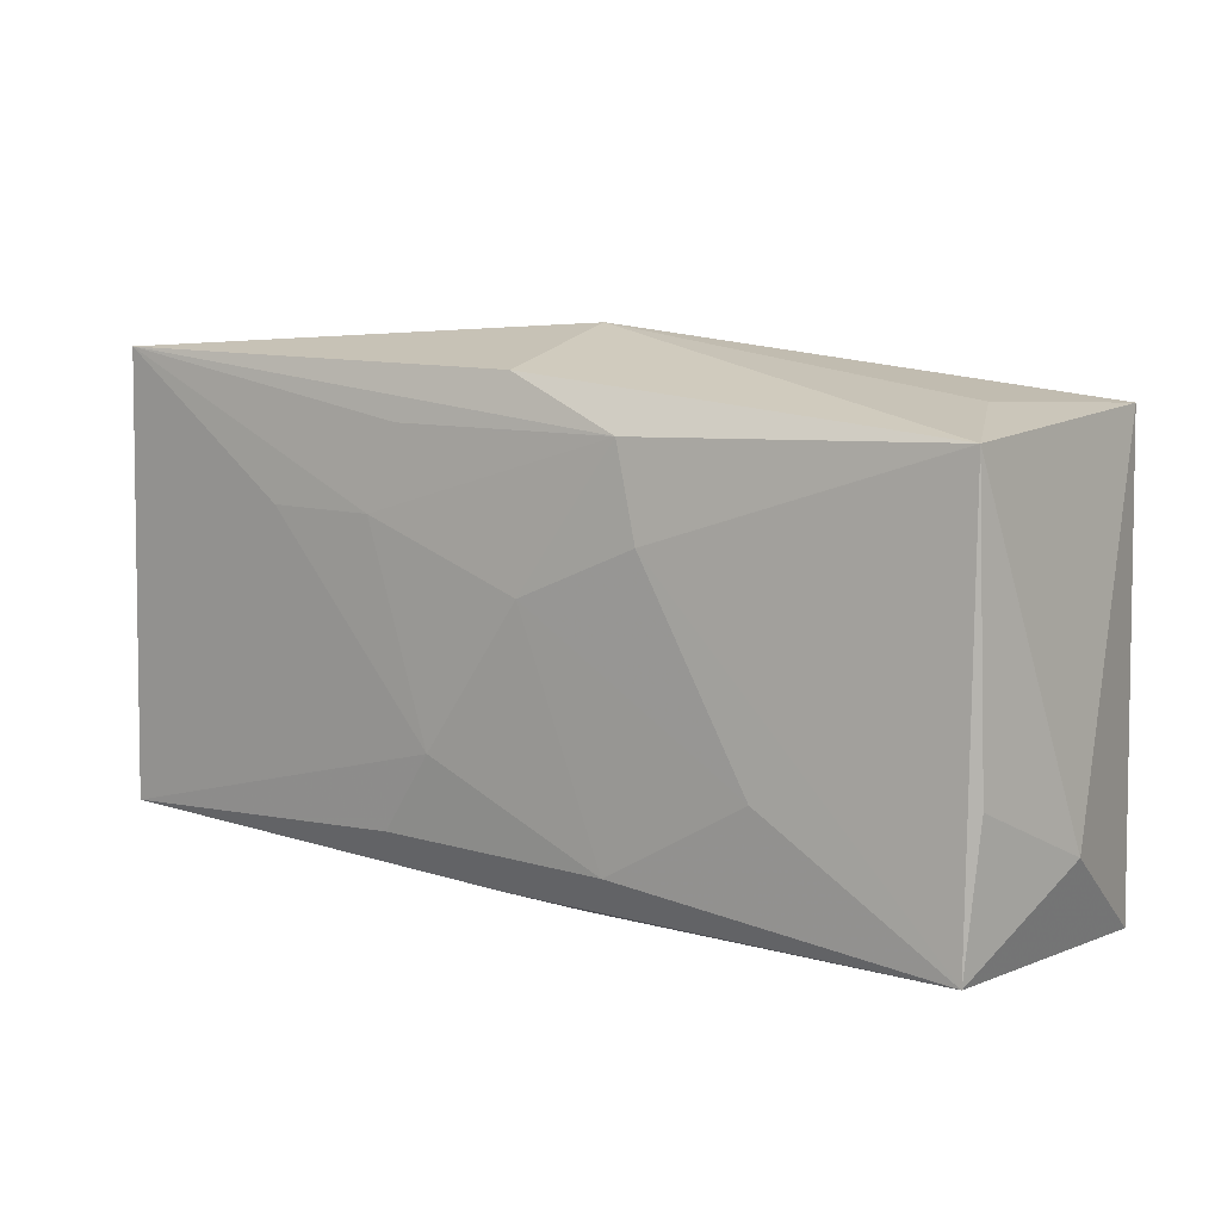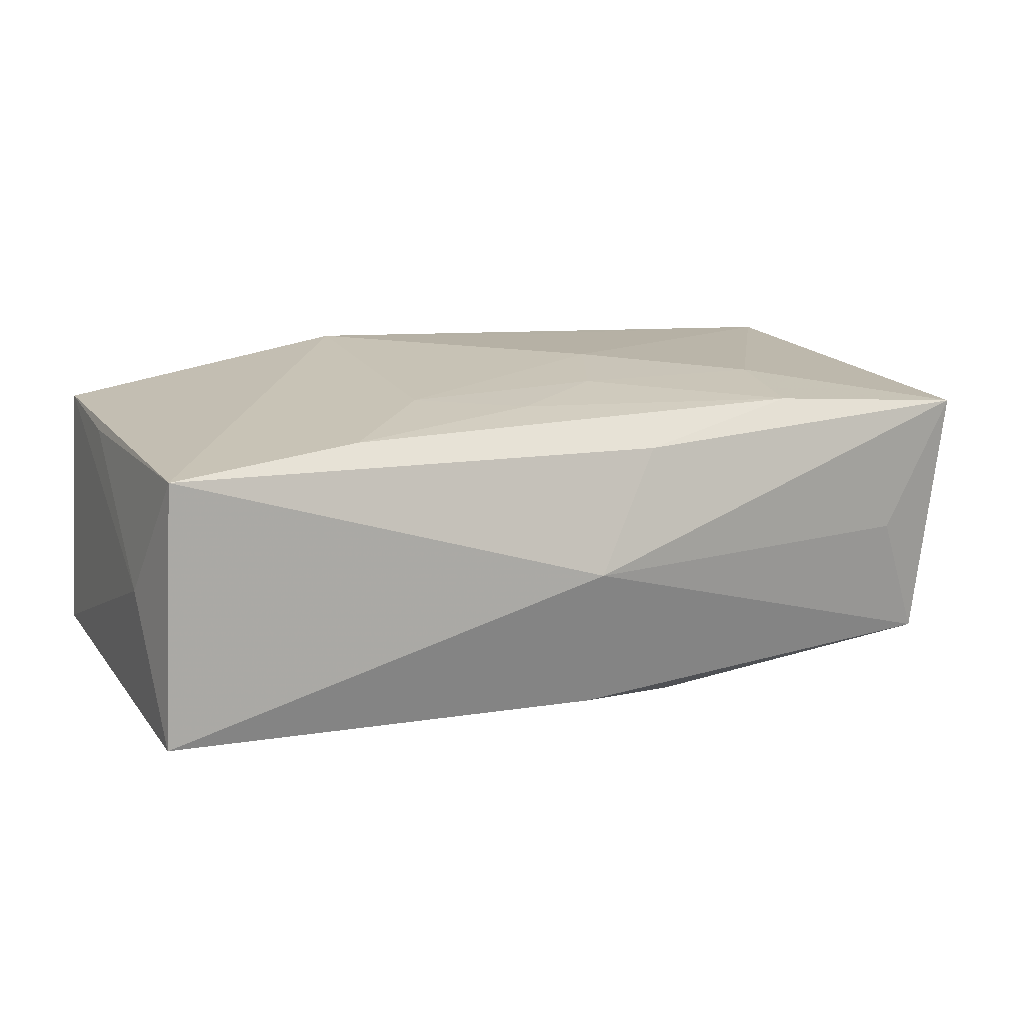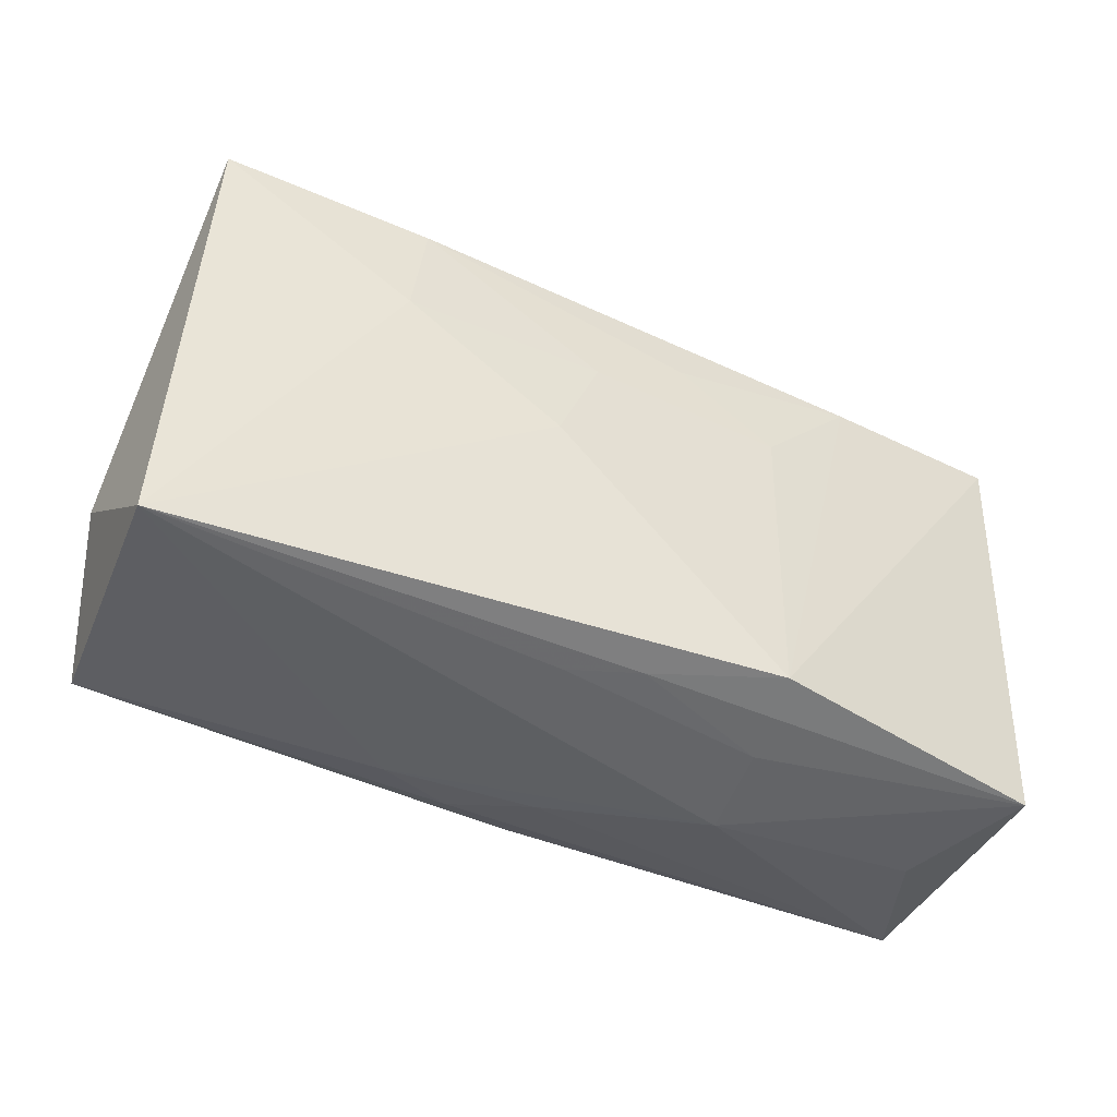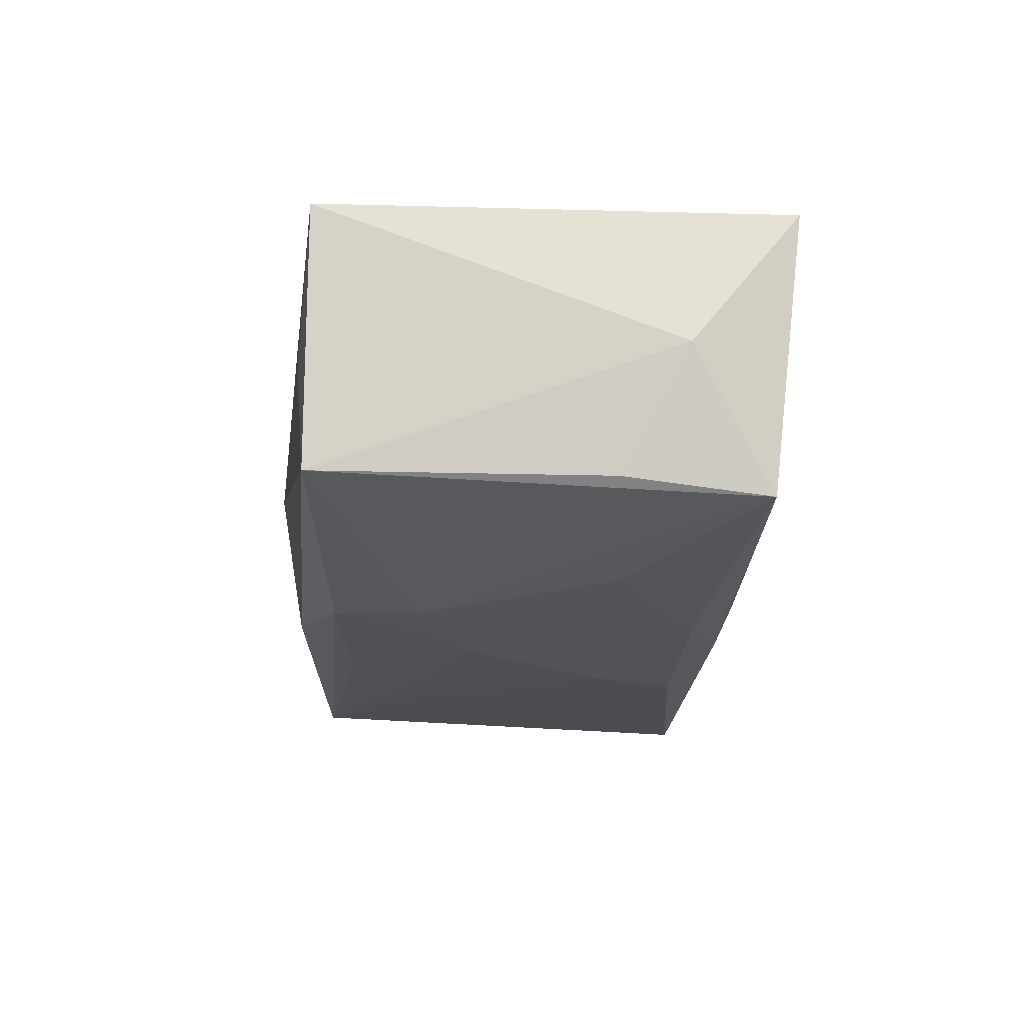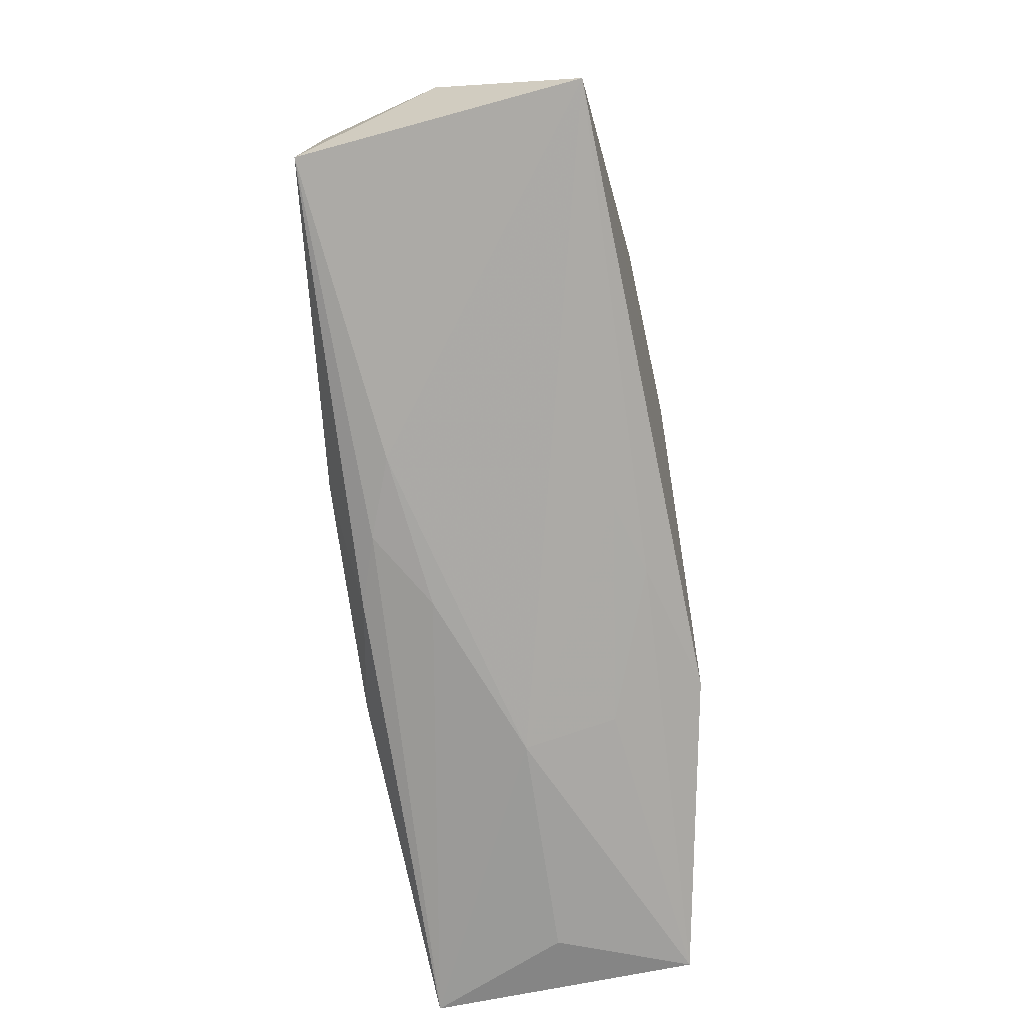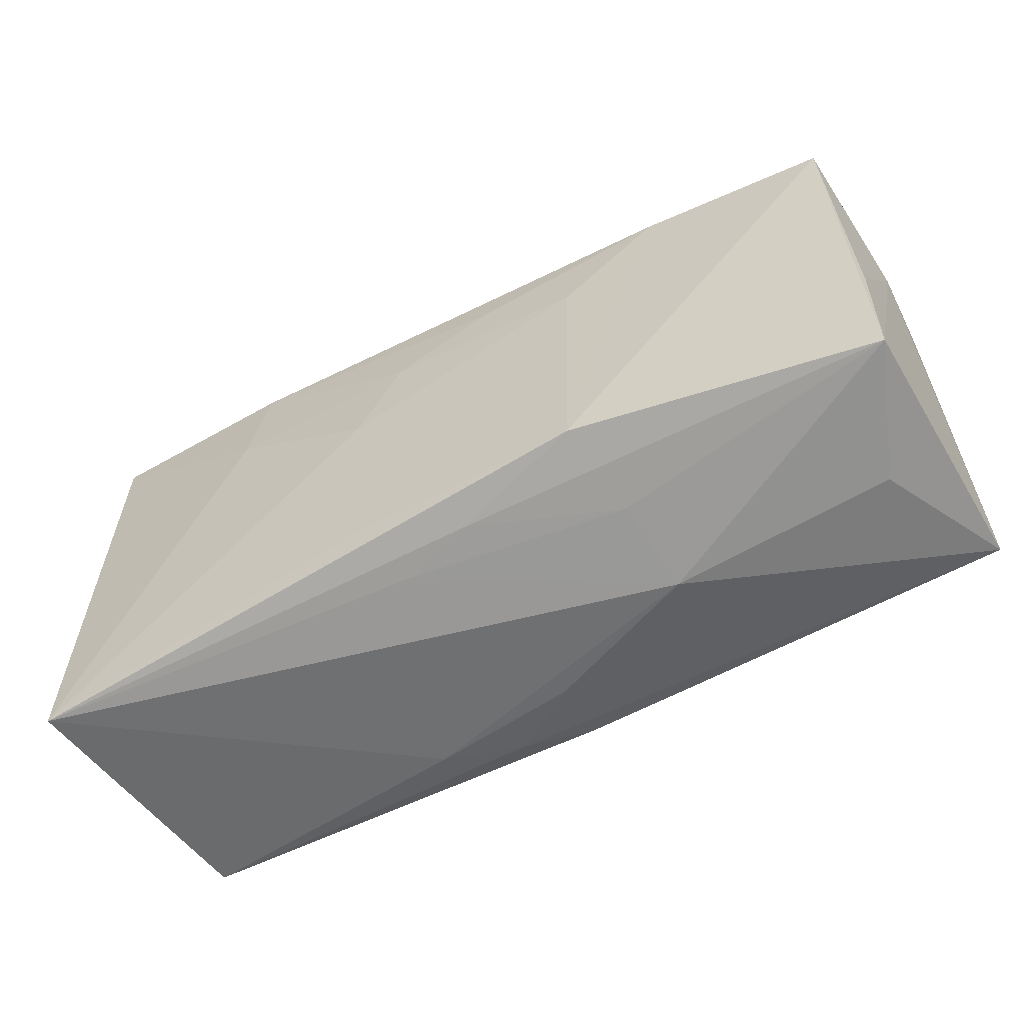
<metadata>
{"format":"obj","ext":"obj","renderer":"f3d","projection":"perspective","resolution":1024,"background":"white","views":[{"elev":13.5,"azim":-148.7,"up":"+Y"},{"elev":18.4,"azim":156.0,"up":"+Z"},{"elev":-43.6,"azim":-29.6,"up":"+Y"},{"elev":-22.2,"azim":-92.1,"up":"+Z"},{"elev":-75.9,"azim":-83.0,"up":"+Y"},{"elev":-60.1,"azim":26.2,"up":"+Y"}]}
</metadata>
<code>
v -0.03402 0.01791 -0.01071
v 0.01271 -0.01948 0.006639
v 0.01253 0.009015 -0.01287
v -0.008235 -0.01473 -0.01415
v -0.01981 0.01662 0.01263
v -0.005066 -0.01963 0.008511
v 0.001232 -0.01803 -0.01249
v 0.02176 0.008661 -0.01205
v -0.03659 0.01794 0.01095
v -0.008827 0.01658 -0.01327
v -0.02115 0.007569 0.01305
v -0.03861 -0.01139 -0.001607
v -0.01081 0.009235 -0.01396
v 0.03595 -0.01793 0.01052
v 0.01385 -0.02068 -0.0007704
v -0.03494 -0.01783 -0.01272
v 0.0006791 -0.01907 0.01052
v -0.03544 -0.005934 -0.0114
v -0.03824 -0.02026 0.009741
v 0.0359 0.01761 0.0122
v -0.009202 -0.01648 0.01245
v 0.01118 -0.01766 0.01396
v -0.03011 0.0189 -2.158e-05
v -0.004763 0.007821 0.01372
v 0.03765 -0.01753 -0.01105
v 0.03765 0.01922 -0.009451
v 0.03765 0.01076 0.001235
v -0.004632 -0.01885 -0.01087
v -0.008375 -0.0006433 0.01396
v 0.001102 -0.01973 -0.006742
v 0.006537 -0.007871 -0.01431
v 0.01176 0.007702 0.01373
v 0.0009769 0.02017 -0.01133
v -0.01967 -0.007436 -0.01388
v -0.005464 0.01919 0.01047
v 0.03206 -0.01896 -0.0002544
v 0.03623 -0.006252 0.01028
v 0.01037 0.01581 -0.01212
v 0.01079 -0.01471 -0.01378
v 0.02002 0.01636 0.01321
v 0.003417 0.01257 0.01345
v -0.01099 -0.01929 -0.008814
v 0.0006678 0.0223 0.0008729
v -0.001288 0.004615 -0.0142
f 43 26 33
f 33 1 43
f 26 10 33
f 33 10 1
f 12 1 18
f 20 26 43
f 26 25 8
f 8 25 31
f 39 25 7
f 31 25 39
f 12 18 16
f 16 19 12
f 16 18 1
f 14 20 22
f 37 20 14
f 35 20 43
f 26 20 27
f 27 20 37
f 27 25 26
f 27 14 25
f 37 14 27
f 3 31 44
f 3 8 31
f 44 10 3
f 26 8 3
f 21 19 22
f 22 29 21
f 21 29 19
f 19 29 11
f 40 35 5
f 20 35 40
f 22 20 40
f 43 1 23
f 9 11 5
f 19 11 9
f 12 19 9
f 5 35 9
f 9 23 1
f 9 1 12
f 9 35 43
f 43 23 9
f 7 25 28
f 28 16 7
f 19 16 42
f 42 15 19
f 16 28 42
f 36 15 25
f 25 14 36
f 36 14 15
f 15 14 2
f 38 10 26
f 26 3 38
f 38 3 10
f 16 34 4
f 31 39 4
f 44 31 4
f 4 34 44
f 4 39 7
f 7 16 4
f 13 10 44
f 44 34 13
f 1 10 13
f 13 16 1
f 13 34 16
f 5 11 24
f 24 11 29
f 25 15 30
f 30 28 25
f 15 42 30
f 30 42 28
f 19 15 6
f 15 2 6
f 41 40 5
f 5 24 41
f 32 24 29
f 32 29 22
f 22 40 32
f 40 41 32
f 32 41 24
f 17 2 14
f 17 6 2
f 19 6 17
f 22 19 17
f 17 14 22

</code>
